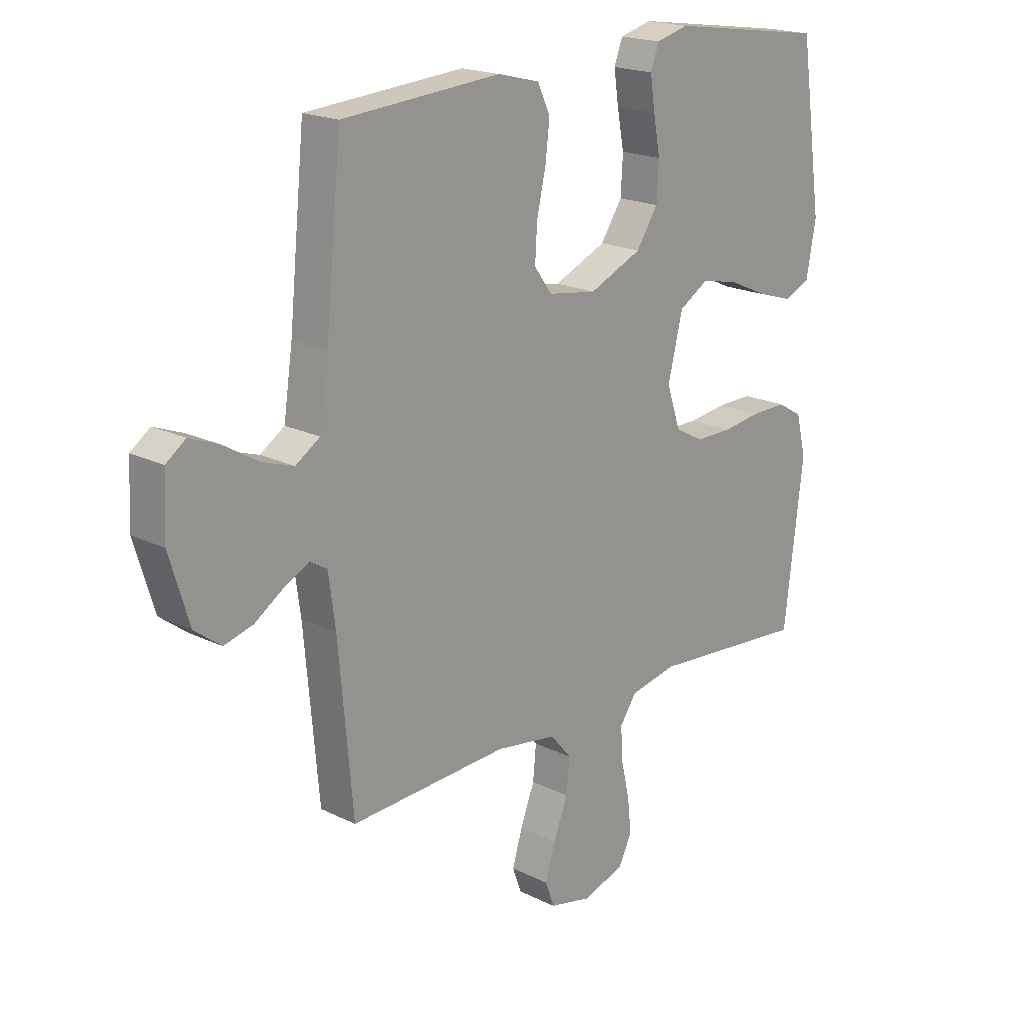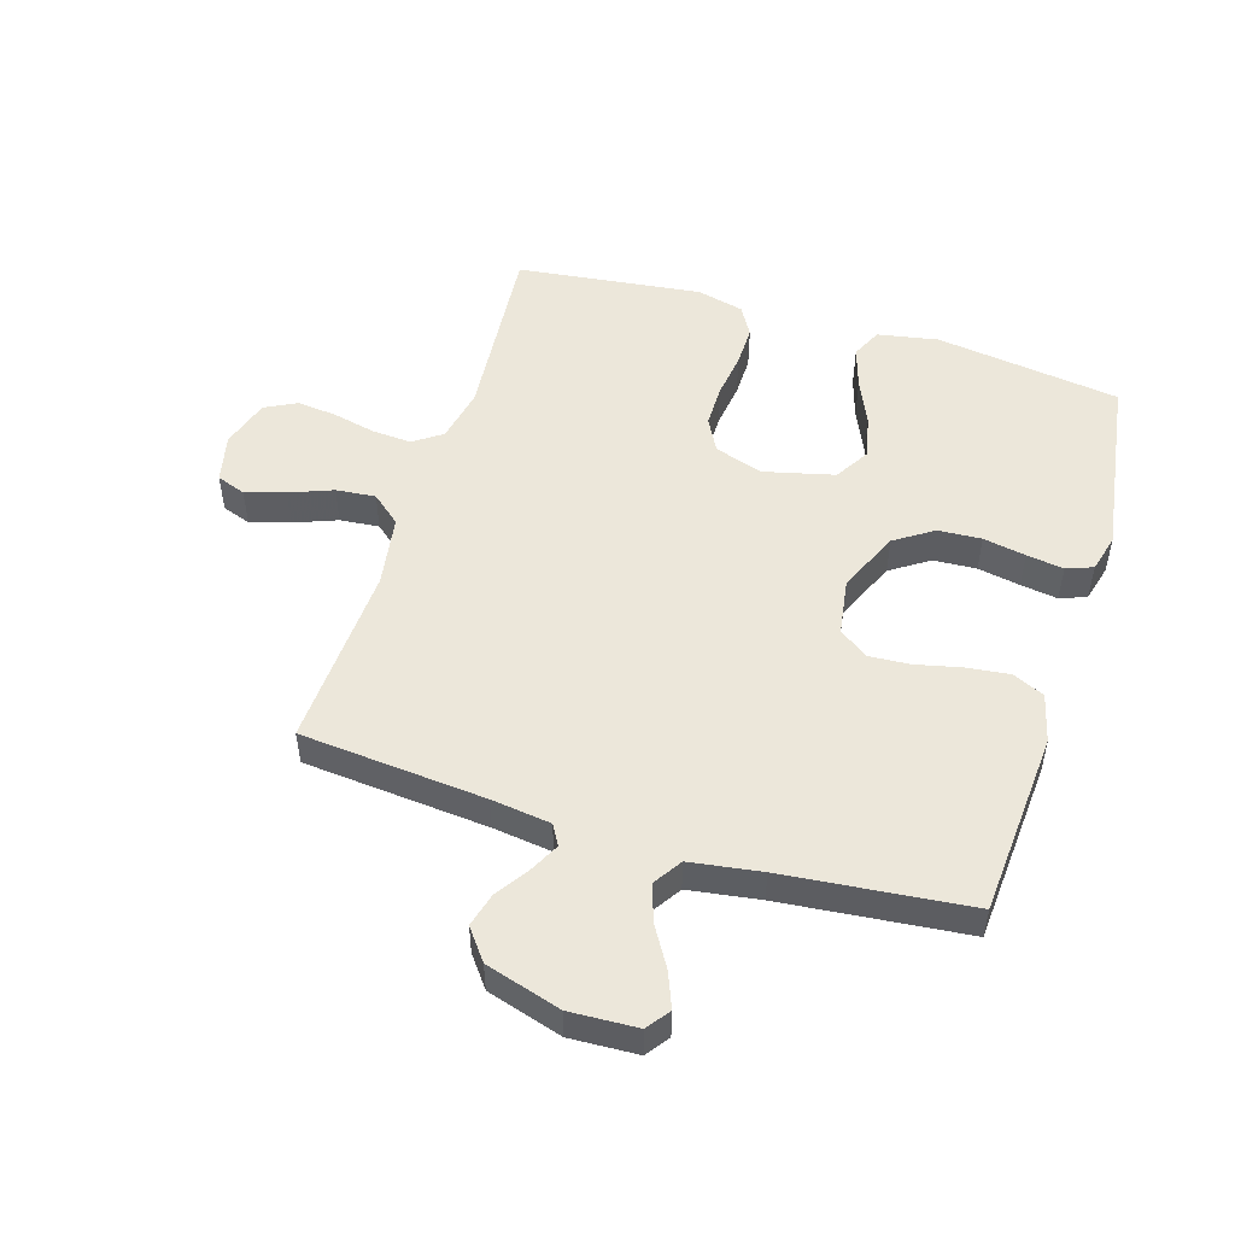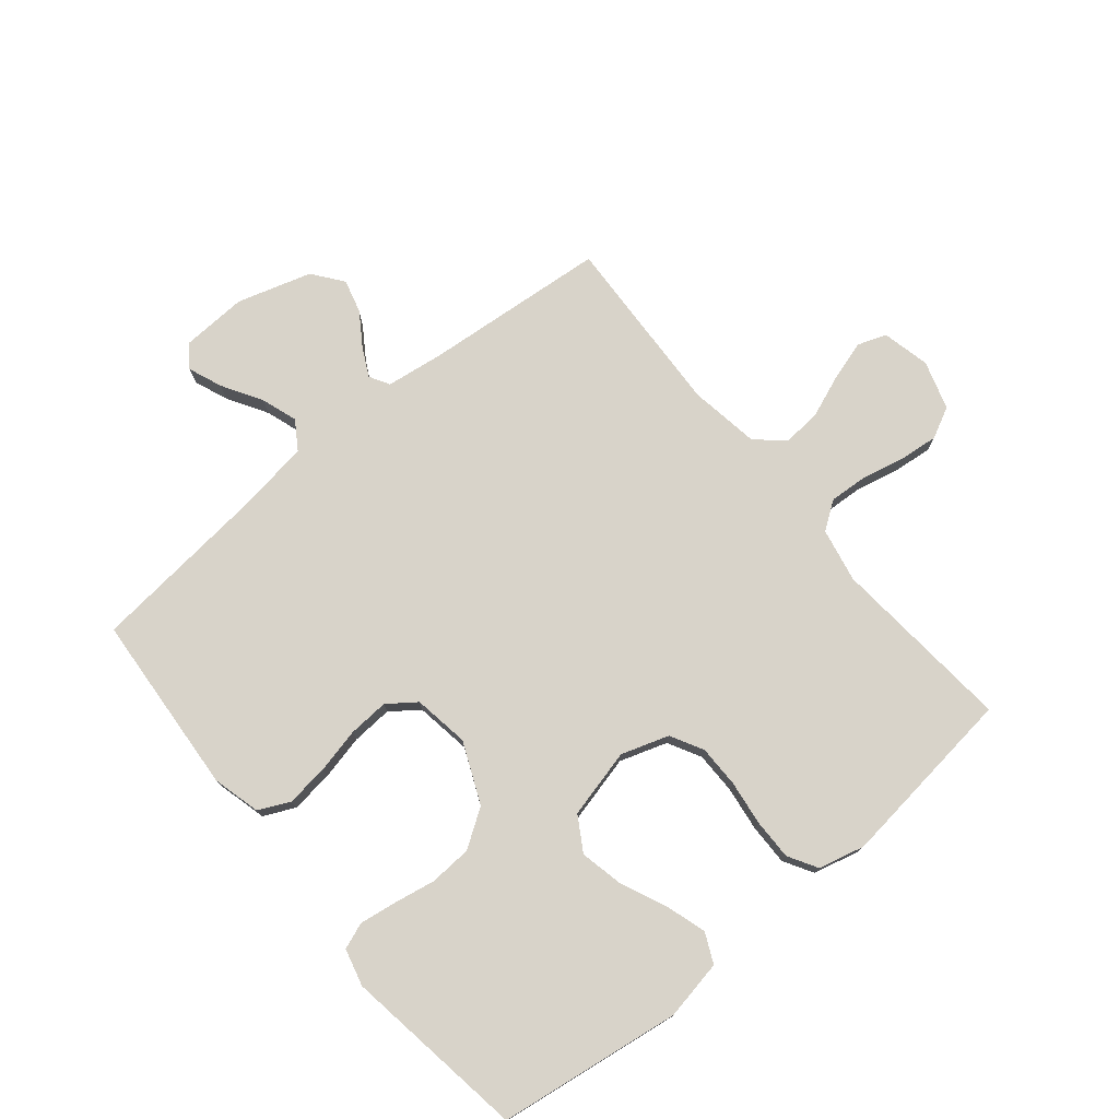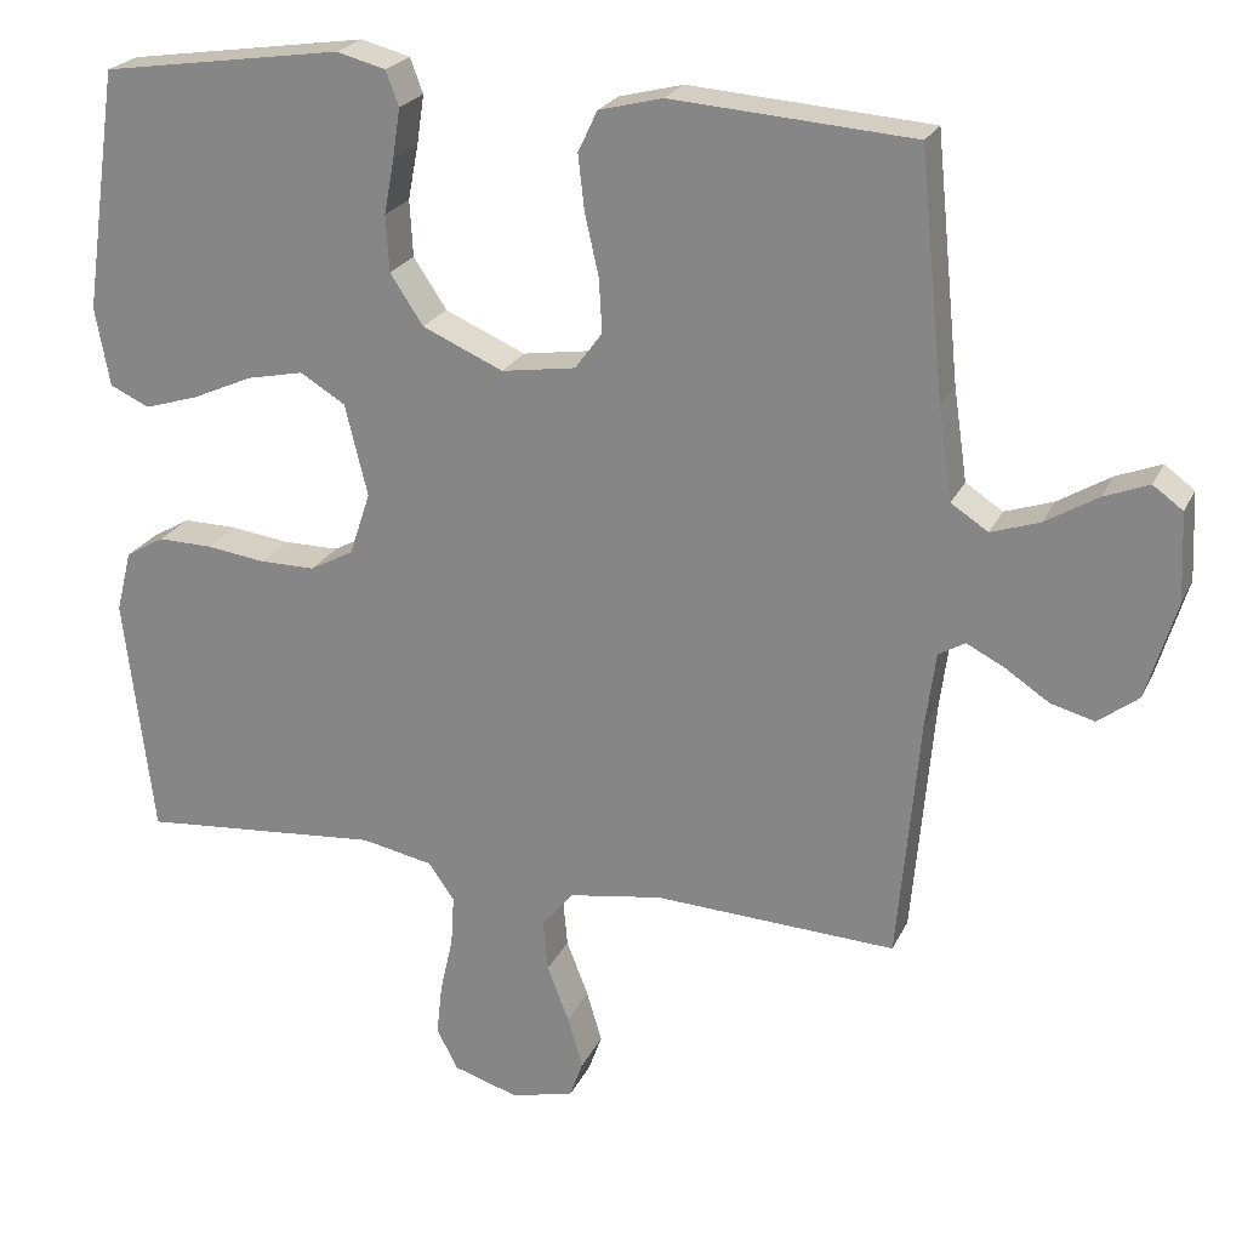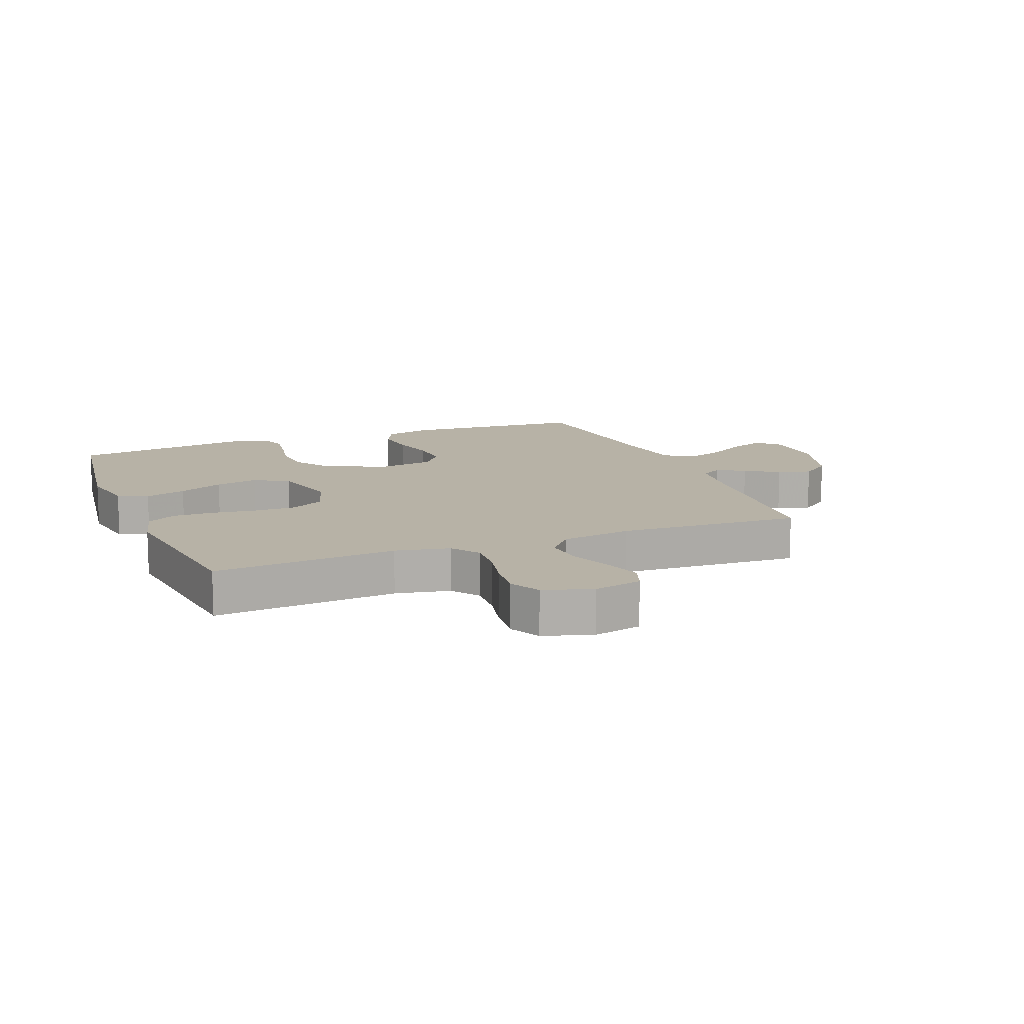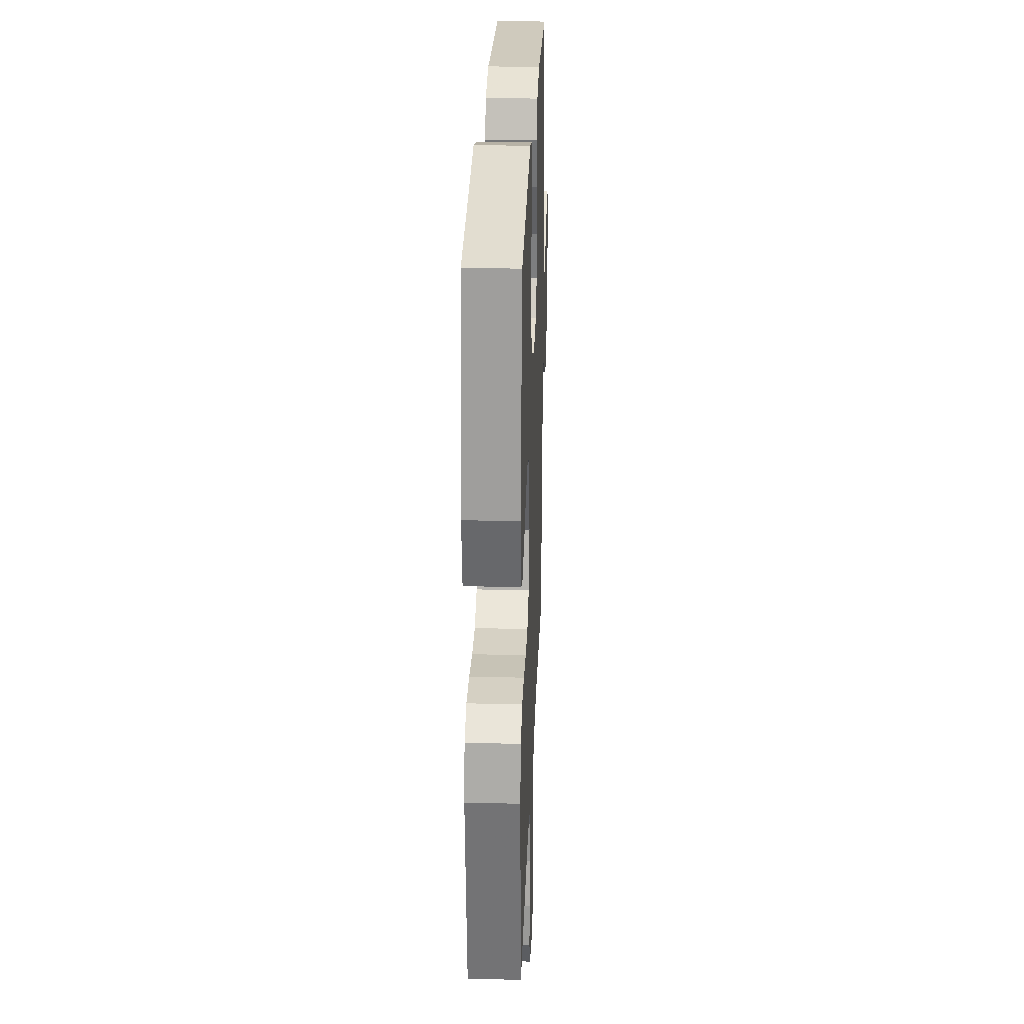
<metadata>
{"format":"obj","ext":"obj","renderer":"f3d","projection":"perspective","resolution":1024,"background":"white","views":[{"elev":19.3,"azim":-47.1,"up":"+Z"},{"elev":50.9,"azim":-72.9,"up":"+Y"},{"elev":76.0,"azim":50.3,"up":"+Y"},{"elev":23.0,"azim":-160.0,"up":"+Z"},{"elev":12.5,"azim":158.3,"up":"+Y"},{"elev":27.0,"azim":92.1,"up":"+Z"}]}
</metadata>
<code>
v -0.5 0.07 0.5
v -0.2 0.07 0.522
v -0.121 0.07 0.502
v -0.097 0.07 0.451
v -0.105 0.07 0.382
v -0.122 0.07 0.307
v -0.126 0.07 0.24
v -0.092 0.07 0.194
v 0 0.07 0.18
v 0.1 0.07 0.224
v 0.141 0.07 0.286
v 0.145 0.07 0.356
v 0.132 0.07 0.425
v 0.123 0.07 0.485
v 0.139 0.07 0.528
v 0.2 0.07 0.544
v 0.5 0.07 0.5
v 0.543 0.07 0.2
v 0.525 0.07 0.102
v 0.476 0.07 0.079
v 0.408 0.07 0.1
v 0.334 0.07 0.133
v 0.263 0.07 0.148
v 0.207 0.07 0.114
v 0.179 0.07 0
v 0.205 0.07 -0.078
v 0.259 0.07 -0.107
v 0.328 0.07 -0.107
v 0.402 0.07 -0.097
v 0.469 0.07 -0.096
v 0.517 0.07 -0.124
v 0.536 0.07 -0.2
v 0.5 0.07 -0.5
v 0.2 0.07 -0.475
v 0.111 0.07 -0.493
v 0.079 0.07 -0.539
v 0.083 0.07 -0.602
v 0.099 0.07 -0.672
v 0.106 0.07 -0.737
v 0.08 0.07 -0.788
v 0 0.07 -0.813
v -0.079 0.07 -0.795
v -0.096 0.07 -0.748
v -0.077 0.07 -0.684
v -0.05 0.07 -0.614
v -0.044 0.07 -0.55
v -0.084 0.07 -0.503
v -0.2 0.07 -0.485
v -0.5 0.07 -0.5
v -0.527 0.07 -0.2
v -0.54 0.07 -0.104
v -0.573 0.07 -0.085
v -0.62 0.07 -0.109
v -0.674 0.07 -0.145
v -0.729 0.07 -0.16
v -0.779 0.07 -0.122
v -0.816 0.07 0
v -0.811 0.07 0.109
v -0.774 0.07 0.136
v -0.718 0.07 0.114
v -0.653 0.07 0.075
v -0.593 0.07 0.055
v -0.547 0.07 0.085
v -0.53 0.07 0.2
v -0.5 0 0.5
v -0.2 0 0.522
v -0.121 0 0.502
v -0.097 0 0.451
v -0.105 0 0.382
v -0.122 0 0.307
v -0.126 0 0.24
v -0.092 0 0.194
v 0 0 0.18
v 0.1 0 0.224
v 0.141 0 0.286
v 0.145 0 0.356
v 0.132 0 0.425
v 0.123 0 0.485
v 0.139 0 0.528
v 0.2 0 0.544
v 0.5 0 0.5
v 0.543 0 0.2
v 0.525 0 0.102
v 0.476 0 0.079
v 0.408 0 0.1
v 0.334 0 0.133
v 0.263 0 0.148
v 0.207 0 0.114
v 0.179 0 0
v 0.205 0 -0.078
v 0.259 0 -0.107
v 0.328 0 -0.107
v 0.402 0 -0.097
v 0.469 0 -0.096
v 0.517 0 -0.124
v 0.536 0 -0.2
v 0.5 0 -0.5
v 0.2 0 -0.475
v 0.111 0 -0.493
v 0.079 0 -0.539
v 0.083 0 -0.602
v 0.099 0 -0.672
v 0.106 0 -0.737
v 0.08 0 -0.788
v 0 0 -0.813
v -0.079 0 -0.795
v -0.096 0 -0.748
v -0.077 0 -0.684
v -0.05 0 -0.614
v -0.044 0 -0.55
v -0.084 0 -0.503
v -0.2 0 -0.485
v -0.5 0 -0.5
v -0.527 0 -0.2
v -0.54 0 -0.104
v -0.573 0 -0.085
v -0.62 0 -0.109
v -0.674 0 -0.145
v -0.729 0 -0.16
v -0.779 0 -0.122
v -0.816 0 0
v -0.811 0 0.109
v -0.774 0 0.136
v -0.718 0 0.114
v -0.653 0 0.075
v -0.593 0 0.055
v -0.547 0 0.085
v -0.53 0 0.2
f 58 59 60 61
f 58 61 62
f 57 58 62
f 56 57 62
f 53 54 55 56
f 52 53 56 62
f 51 52 62 63
f 48 49 50
f 47 48 50 51
f 42 43 44 45
f 40 41 42 45
f 40 45 46
f 37 38 39 40
f 36 37 40 46
f 35 36 46 47
f 31 32 33 34
f 28 29 30 31
f 27 28 31 34
f 26 27 34 35
f 19 20 21 22
f 19 22 23
f 18 19 23
f 17 18 23
f 16 17 23 24
f 12 13 14 15
f 12 15 16 24
f 3 4 5 6
f 3 6 7
f 64 1 2 3
f 64 3 7
f 63 64 7 8
f 51 63 8 9
f 47 51 9 10
f 25 26 35 47
f 25 47 10 11
f 11 12 24 25
f 125 124 123 122
f 126 125 122
f 126 122 121
f 126 121 120
f 120 119 118 117
f 126 120 117 116
f 127 126 116 115
f 114 113 112
f 115 114 112 111
f 109 108 107 106
f 109 106 105 104
f 110 109 104
f 104 103 102 101
f 110 104 101 100
f 111 110 100 99
f 98 97 96 95
f 95 94 93 92
f 98 95 92 91
f 99 98 91 90
f 86 85 84 83
f 87 86 83
f 87 83 82
f 87 82 81
f 88 87 81 80
f 79 78 77 76
f 88 80 79 76
f 70 69 68 67
f 71 70 67
f 67 66 65 128
f 71 67 128
f 72 71 128 127
f 73 72 127 115
f 74 73 115 111
f 111 99 90 89
f 75 74 111 89
f 89 88 76 75
f 1 65 66 2
f 2 66 67 3
f 3 67 68 4
f 4 68 69 5
f 5 69 70 6
f 6 70 71 7
f 7 71 72 8
f 8 72 73 9
f 9 73 74 10
f 10 74 75 11
f 11 75 76 12
f 12 76 77 13
f 13 77 78 14
f 14 78 79 15
f 15 79 80 16
f 16 80 81 17
f 17 81 82 18
f 18 82 83 19
f 19 83 84 20
f 20 84 85 21
f 21 85 86 22
f 22 86 87 23
f 23 87 88 24
f 24 88 89 25
f 25 89 90 26
f 26 90 91 27
f 27 91 92 28
f 28 92 93 29
f 29 93 94 30
f 30 94 95 31
f 31 95 96 32
f 32 96 97 33
f 33 97 98 34
f 34 98 99 35
f 35 99 100 36
f 36 100 101 37
f 37 101 102 38
f 38 102 103 39
f 39 103 104 40
f 40 104 105 41
f 41 105 106 42
f 42 106 107 43
f 43 107 108 44
f 44 108 109 45
f 45 109 110 46
f 46 110 111 47
f 47 111 112 48
f 48 112 113 49
f 49 113 114 50
f 50 114 115 51
f 51 115 116 52
f 52 116 117 53
f 53 117 118 54
f 54 118 119 55
f 55 119 120 56
f 56 120 121 57
f 57 121 122 58
f 58 122 123 59
f 59 123 124 60
f 60 124 125 61
f 61 125 126 62
f 62 126 127 63
f 63 127 128 64
f 64 128 65 1

</code>
